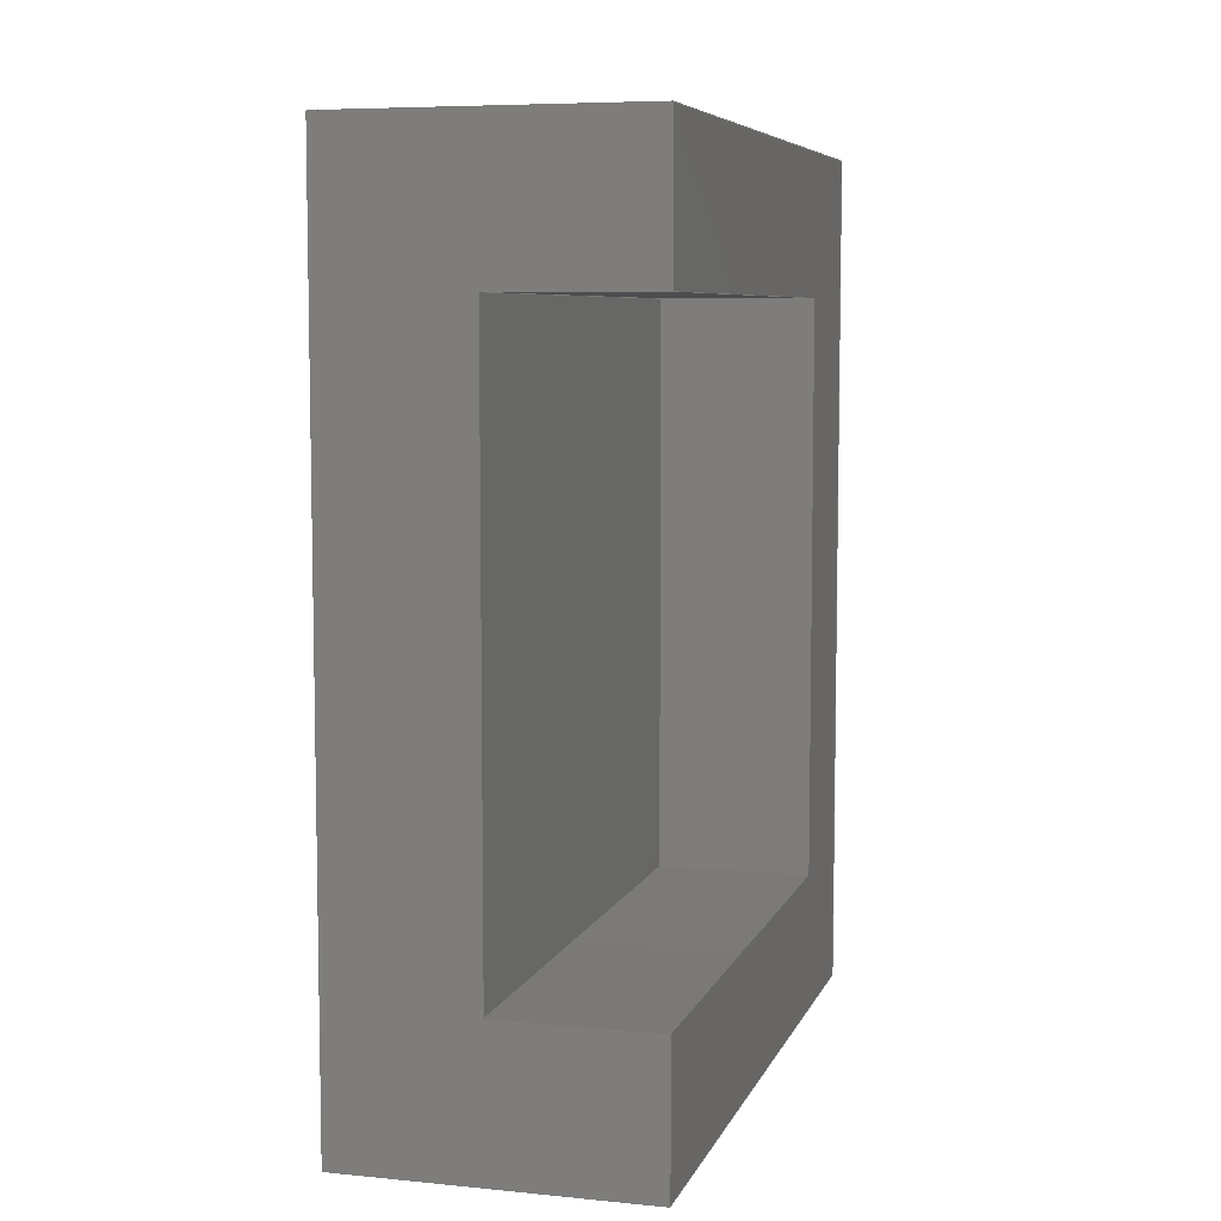
<metadata>
{"format":"step","ext":"step","renderer":"f3d","projection":"perspective","resolution":1024,"background":"white","views":[{"elev":6.9,"azim":-164.3,"up":"+Z"}]}
</metadata>
<code>
ISO-10303-21;
DATA;
#1 = CARTESIAN_POINT ( 'NONE',  ( 5.5, -6.859, 0 ) ) ;
#2 = FACE_OUTER_BOUND ( 'NONE', #95, .T. ) ;
#3 = APPLICATION_PROTOCOL_DEFINITION ( 'draft international standard', 'automotive_design', 1998, #18 ) ;
#4 = CARTESIAN_POINT ( 'NONE',  ( 0, -11.86, -10.65 ) ) ;
#5 = ADVANCED_FACE ( 'NONE', ( #44 ), #141, .F. ) ;
#6 = CARTESIAN_POINT ( 'NONE',  ( 5.5, -6.859, 0 ) ) ;
#7 = LINE ( 'NONE', #236, #28 ) ;
#8 = UNCERTAINTY_MEASURE_WITH_UNIT (LENGTH_MEASURE( 1e-05 ), #58, 'distance_accuracy_value', 'NONE');
#9 = ORIENTED_EDGE ( 'NONE', *, *, #279, .T. ) ;
#10 = VECTOR ( 'NONE', #264, 1000 ) ;
#11 = DIRECTION ( 'NONE',  ( -1, -0, -0 ) ) ;
#12 = PLANE ( 'NONE',  #326 ) ;
#13 = SURFACE_SIDE_STYLE ('',( #127 ) ) ;
#14 = ORIENTED_EDGE ( 'NONE', *, *, #123, .T. ) ;
#15 = ADVANCED_FACE ( 'NONE', ( #298 ), #122, .T. ) ;
#16 = DIRECTION ( 'NONE',  ( 0, -1, 0 ) ) ;
#17 = COLOUR_RGB ( '',0.7922, 0.8196, 0.9333 ) ;
#18 = APPLICATION_CONTEXT ( 'automotive_design' ) ;
#19 = EDGE_CURVE ( 'NONE', #183, #211, #72, .T. ) ;
#20 = LINE ( 'NONE', #81, #302 ) ;
#21 = CARTESIAN_POINT ( 'NONE',  ( 5.5, -11.86, 19.85 ) ) ;
#22 = AXIS2_PLACEMENT_3D ( 'NONE', #112, #88, #73 ) ;
#23 = DIRECTION ( 'NONE',  ( 0, 1, 1.388e-16 ) ) ;
#24 = PRODUCT_DEFINITION_SHAPE ( 'NONE', 'NONE',  #224 ) ;
#25 = CARTESIAN_POINT ( 'NONE',  ( 5.5, 1.479e-15, -10.65 ) ) ;
#26 = ORIENTED_EDGE ( 'NONE', *, *, #126, .F. ) ;
#27 =( NAMED_UNIT ( * ) PLANE_ANGLE_UNIT ( ) SI_UNIT ( $, .RADIAN. ) );
#28 = VECTOR ( 'NONE', #212, 1000 ) ;
#29 = AXIS2_PLACEMENT_3D ( 'NONE', #108, #31, #132 ) ;
#30 = EDGE_LOOP ( 'NONE', ( #82, #106, #139, #158, #111, #330, #164, #40 ) ) ;
#31 = DIRECTION ( 'NONE',  ( 0, 0, 1 ) ) ;
#32 = ORIENTED_EDGE ( 'NONE', *, *, #99, .F. ) ;
#33 = CARTESIAN_POINT ( 'NONE',  ( 5.5, 13.14, 19.85 ) ) ;
#34 = EDGE_LOOP ( 'NONE', ( #83, #14, #286, #282 ) ) ;
#35 = LINE ( 'NONE', #41, #193 ) ;
#36 = VECTOR ( 'NONE', #190, 1000 ) ;
#37 = CARTESIAN_POINT ( 'NONE',  ( 0, 13.14, 0 ) ) ;
#38 = EDGE_CURVE ( 'NONE', #60, #211, #172, .T. ) ;
#39 = CARTESIAN_POINT ( 'NONE',  ( 10.5, 0, 0 ) ) ;
#40 = ORIENTED_EDGE ( 'NONE', *, *, #152, .T. ) ;
#41 = CARTESIAN_POINT ( 'NONE',  ( 5.5, -6.859, -5.655 ) ) ;
#42 = DIRECTION ( 'NONE',  ( 0, -0, 1 ) ) ;
#43 = FACE_OUTER_BOUND ( 'NONE', #30, .T. ) ;
#44 = FACE_OUTER_BOUND ( 'NONE', #231, .T. ) ;
#45 = VECTOR ( 'NONE', #171, 1000 ) ;
#46 =( NAMED_UNIT ( * ) PLANE_ANGLE_UNIT ( ) SI_UNIT ( $, .RADIAN. ) );
#47 = DIRECTION ( 'NONE',  ( 0, -1, -8.674e-17 ) ) ;
#48 = CARTESIAN_POINT ( 'NONE',  ( 5.5, 13.14, 19.85 ) ) ;
#49 = VECTOR ( 'NONE', #209, 1000 ) ;
#50 = PRODUCT_RELATED_PRODUCT_CATEGORY ( 'part', '', ( #177 ) ) ;
#51 = ADVANCED_BREP_SHAPE_REPRESENTATION ( 'Marble Run Exit Holder', ( #290, #29 ), #259 ) ;
#52 = FACE_OUTER_BOUND ( 'NONE', #181, .T. ) ;
#53 = DIRECTION ( 'NONE',  ( -0, 1, 0 ) ) ;
#54 = VECTOR ( 'NONE', #16, 1000 ) ;
#55 = ADVANCED_FACE ( 'NONE', ( #2 ), #216, .F. ) ;
#56 = ORIENTED_EDGE ( 'NONE', *, *, #123, .F. ) ;
#57 = ORIENTED_EDGE ( 'NONE', *, *, #266, .F. ) ;
#58 =( LENGTH_UNIT ( ) NAMED_UNIT ( * ) SI_UNIT ( .MILLI., .METRE. ) );
#59 = VECTOR ( 'NONE', #120, 1000 ) ;
#60 = VERTEX_POINT ( 'NONE', #312 ) ;
#61 = FILL_AREA_STYLE ('',( #328 ) ) ;
#62 = PRODUCT_DEFINITION_CONTEXT ( 'detailed design', #18, 'design' ) ;
#63 = ORIENTED_EDGE ( 'NONE', *, *, #320, .F. ) ;
#64 = DIRECTION ( 'NONE',  ( 1, -0, 0 ) ) ;
#65 = ORIENTED_EDGE ( 'NONE', *, *, #219, .F. ) ;
#66 = CARTESIAN_POINT ( 'NONE',  ( 10.5, -11.86, -10.65 ) ) ;
#67 = VECTOR ( 'NONE', #322, 1000 ) ;
#68 = ORIENTED_EDGE ( 'NONE', *, *, #279, .F. ) ;
#69 = DIRECTION ( 'NONE',  ( 0, -1, -8.674e-17 ) ) ;
#70 = LINE ( 'NONE', #166, #10 ) ;
#71 = DIRECTION ( 'NONE',  ( -1, -0, -0 ) ) ;
#72 = LINE ( 'NONE', #77, #232 ) ;
#73 = DIRECTION ( 'NONE',  ( -1, 0, -0 ) ) ;
#74 = UNCERTAINTY_MEASURE_WITH_UNIT (LENGTH_MEASURE( 1e-05 ), #101, 'distance_accuracy_value', 'NONE');
#75 = DIRECTION ( 'NONE',  ( 0, 0, -1 ) ) ;
#76 = CARTESIAN_POINT ( 'NONE',  ( 5.5, 13.14, -10.65 ) ) ;
#77 = CARTESIAN_POINT ( 'NONE',  ( 5.5, 13.14, 14.85 ) ) ;
#78 = AXIS2_PLACEMENT_3D ( 'NONE', #213, #113, #220 ) ;
#79 = DIRECTION ( 'NONE',  ( 0, -1, -8.674e-17 ) ) ;
#80 = DIRECTION ( 'NONE',  ( 0, 0, -1 ) ) ;
#81 = CARTESIAN_POINT ( 'NONE',  ( 5.5, 4.905e-16, -5.655 ) ) ;
#82 = ORIENTED_EDGE ( 'NONE', *, *, #173, .T. ) ;
#83 = ORIENTED_EDGE ( 'NONE', *, *, #297, .T. ) ;
#84 = ORIENTED_EDGE ( 'NONE', *, *, #159, .T. ) ;
#85 = CARTESIAN_POINT ( 'NONE',  ( 5.5, 13.14, -5.655 ) ) ;
#86 = LINE ( 'NONE', #293, #221 ) ;
#87 = ORIENTED_EDGE ( 'NONE', *, *, #284, .T. ) ;
#88 = DIRECTION ( 'NONE',  ( 0, 0, -1 ) ) ;
#89 = AXIS2_PLACEMENT_3D ( 'NONE', #25, #128, #23 ) ;
#90 = AXIS2_PLACEMENT_3D ( 'NONE', #239, #237, #75 ) ;
#91 = DIRECTION ( 'NONE',  ( -1, -0, -0 ) ) ;
#92 = FACE_OUTER_BOUND ( 'NONE', #185, .T. ) ;
#93 = DIRECTION ( 'NONE',  ( 0, 8.674e-17, -1 ) ) ;
#94 = CARTESIAN_POINT ( 'NONE',  ( 0, 13.14, -10.65 ) ) ;
#95 = EDGE_LOOP ( 'NONE', ( #280, #65, #133, #84 ) ) ;
#96 = DIRECTION ( 'NONE',  ( -0, -0, 1 ) ) ;
#97 = VERTEX_POINT ( 'NONE', #318 ) ;
#98 =( GEOMETRIC_REPRESENTATION_CONTEXT ( 3 ) GLOBAL_UNCERTAINTY_ASSIGNED_CONTEXT ( ( #143 ) ) GLOBAL_UNIT_ASSIGNED_CONTEXT ( ( #156, #303, #274 ) ) REPRESENTATION_CONTEXT ( 'NONE', 'WORKASPACE' ) );
#99 = EDGE_CURVE ( 'NONE', #205, #294, #70, .T. ) ;
#100 = CARTESIAN_POINT ( 'NONE',  ( 10.5, 13.14, 19.85 ) ) ;
#101 =( LENGTH_UNIT ( ) NAMED_UNIT ( * ) SI_UNIT ( .MILLI., .METRE. ) );
#102 = LINE ( 'NONE', #100, #287 ) ;
#103 = ORIENTED_EDGE ( 'NONE', *, *, #266, .T. ) ;
#104 = PRESENTATION_LAYER_ASSIGNMENT (  '', '', ( #206 ) ) ;
#105 = EDGE_CURVE ( 'NONE', #211, #262, #170, .T. ) ;
#106 = ORIENTED_EDGE ( 'NONE', *, *, #210, .F. ) ;
#107 = ORIENTED_EDGE ( 'NONE', *, *, #38, .F. ) ;
#108 = CARTESIAN_POINT ( 'NONE',  ( 0, 0, 0 ) ) ;
#109 = VECTOR ( 'NONE', #96, 1000 ) ;
#110 = LINE ( 'NONE', #1, #281 ) ;
#111 = ORIENTED_EDGE ( 'NONE', *, *, #105, .T. ) ;
#112 = CARTESIAN_POINT ( 'NONE',  ( 5.5, 0, 19.85 ) ) ;
#113 = DIRECTION ( 'NONE',  ( 0, 8.674e-17, -1 ) ) ;
#114 = CARTESIAN_POINT ( 'NONE',  ( 5.5, -1.288e-15, 14.85 ) ) ;
#115 = DIRECTION ( 'NONE',  ( -0, 1, 0 ) ) ;
#116 = CARTESIAN_POINT ( 'NONE',  ( 5.5, -11.86, -10.65 ) ) ;
#117 = MECHANICAL_DESIGN_GEOMETRIC_PRESENTATION_REPRESENTATION (  '', ( #201 ), #324 ) ;
#118 = ORIENTED_EDGE ( 'NONE', *, *, #19, .T. ) ;
#119 = ADVANCED_FACE ( 'NONE', ( #144 ), #12, .T. ) ;
#120 = DIRECTION ( 'NONE',  ( -1, -0, -0 ) ) ;
#121 = LINE ( 'NONE', #48, #196 ) ;
#122 = PLANE ( 'NONE',  #214 ) ;
#123 = EDGE_CURVE ( 'NONE', #97, #205, #147, .T. ) ;
#124 = LINE ( 'NONE', #217, #240 ) ;
#125 = MECHANICAL_DESIGN_GEOMETRIC_PRESENTATION_REPRESENTATION (  '', ( #206 ), #98 ) ;
#126 = EDGE_CURVE ( 'NONE', #245, #60, #121, .T. ) ;
#127 = SURFACE_STYLE_FILL_AREA ( #300 ) ;
#128 = DIRECTION ( 'NONE',  ( 0, 1.388e-16, -1 ) ) ;
#129 = EDGE_CURVE ( 'NONE', #60, #208, #246, .T. ) ;
#130 = ORIENTED_EDGE ( 'NONE', *, *, #173, .F. ) ;
#131 = EDGE_LOOP ( 'NONE', ( #63, #226, #304, #253 ) ) ;
#132 = DIRECTION ( 'NONE',  ( 1, 0, 0 ) ) ;
#133 = ORIENTED_EDGE ( 'NONE', *, *, #321, .F. ) ;
#134 = FACE_OUTER_BOUND ( 'NONE', #329, .T. ) ;
#135 = ORIENTED_EDGE ( 'NONE', *, *, #222, .T. ) ;
#136 = EDGE_CURVE ( 'NONE', #200, #256, #124, .T. ) ;
#137 = VECTOR ( 'NONE', #234, 1000 ) ;
#138 = LINE ( 'NONE', #33, #36 ) ;
#139 = ORIENTED_EDGE ( 'NONE', *, *, #129, .F. ) ;
#140 = CARTESIAN_POINT ( 'NONE',  ( 5.5, 13.14, 14.85 ) ) ;
#141 = PLANE ( 'NONE',  #90 ) ;
#142 = PLANE ( 'NONE',  #273 ) ;
#143 = UNCERTAINTY_MEASURE_WITH_UNIT (LENGTH_MEASURE( 1e-05 ), #156, 'distance_accuracy_value', 'NONE');
#144 = FACE_OUTER_BOUND ( 'NONE', #319, .T. ) ;
#145 = CARTESIAN_POINT ( 'NONE',  ( 0, 13.14, -5.655 ) ) ;
#146 = VECTOR ( 'NONE', #167, 1000 ) ;
#147 = LINE ( 'NONE', #242, #299 ) ;
#148 = DIRECTION ( 'NONE',  ( 0, 0, -1 ) ) ;
#149 = DIRECTION ( 'NONE',  ( -1, -0, -0 ) ) ;
#150 = VECTOR ( 'NONE', #238, 1000 ) ;
#151 = DIRECTION ( 'NONE',  ( 0, -1, 0 ) ) ;
#152 = EDGE_CURVE ( 'NONE', #200, #203, #241, .T. ) ;
#153 = PLANE ( 'NONE',  #89 ) ;
#154 = AXIS2_PLACEMENT_3D ( 'NONE', #277, #53, #223 ) ;
#155 = SURFACE_STYLE_USAGE ( .BOTH. , #13 ) ;
#156 =( LENGTH_UNIT ( ) NAMED_UNIT ( * ) SI_UNIT ( .MILLI., .METRE. ) );
#157 = ORIENTED_EDGE ( 'NONE', *, *, #297, .F. ) ;
#158 = ORIENTED_EDGE ( 'NONE', *, *, #38, .T. ) ;
#159 = EDGE_CURVE ( 'NONE', #160, #200, #261, .T. ) ;
#160 = VERTEX_POINT ( 'NONE', #85 ) ;
#161 = DIRECTION ( 'NONE',  ( 0, 0, -1 ) ) ;
#162 = ORIENTED_EDGE ( 'NONE', *, *, #243, .F. ) ;
#163 = PLANE ( 'NONE',  #227 ) ;
#164 = ORIENTED_EDGE ( 'NONE', *, *, #136, .F. ) ;
#165 = LINE ( 'NONE', #230, #49 ) ;
#166 = CARTESIAN_POINT ( 'NONE',  ( 10.5, 13.14, -10.65 ) ) ;
#167 = DIRECTION ( 'NONE',  ( 0, -1, -8.674e-17 ) ) ;
#168 = ORIENTED_EDGE ( 'NONE', *, *, #272, .F. ) ;
#169 = APPLICATION_CONTEXT ( 'automotive_design' ) ;
#170 = LINE ( 'NONE', #269, #295 ) ;
#171 = DIRECTION ( 'NONE',  ( -1, -0, -0 ) ) ;
#172 = LINE ( 'NONE', #37, #137 ) ;
#173 = EDGE_CURVE ( 'NONE', #203, #218, #165, .T. ) ;
#174 = ADVANCED_FACE ( 'NONE', ( #134 ), #182, .F. ) ;
#175 = AXIS2_PLACEMENT_3D ( 'NONE', #39, #207, #186 ) ;
#176 =( NAMED_UNIT ( * ) SI_UNIT ( $, .STERADIAN. ) SOLID_ANGLE_UNIT ( ) );
#177 = PRODUCT ( 'Marble Run Exit Holder', 'Marble Run Exit Holder', '', ( #252 ) ) ;
#178 = PRESENTATION_STYLE_ASSIGNMENT (( #331 ) ) ;
#179 = EDGE_LOOP ( 'NONE', ( #195, #57, #56, #87 ) ) ;
#180 = PRODUCT_DEFINITION_FORMATION_WITH_SPECIFIED_SOURCE ( 'ANY', '', #177, .NOT_KNOWN. ) ;
#181 = EDGE_LOOP ( 'NONE', ( #130, #68, #32, #103 ) ) ;
#182 = PLANE ( 'NONE',  #22 ) ;
#183 = VERTEX_POINT ( 'NONE', #140 ) ;
#184 = CARTESIAN_POINT ( 'NONE',  ( 0, -6.859, -5.655 ) ) ;
#185 = EDGE_LOOP ( 'NONE', ( #107, #26, #168, #9, #310, #229, #135, #118 ) ) ;
#186 = DIRECTION ( 'NONE',  ( 0, 0, -1 ) ) ;
#187 = VERTEX_POINT ( 'NONE', #283 ) ;
#188 = DIRECTION ( 'NONE',  ( -0, 1, 0 ) ) ;
#189 = DIRECTION ( 'NONE',  ( 0, 1, 8.674e-17 ) ) ;
#190 = DIRECTION ( 'NONE',  ( -0, -0, 1 ) ) ;
#191 = ORIENTED_EDGE ( 'NONE', *, *, #19, .F. ) ;
#192 = CARTESIAN_POINT ( 'NONE',  ( 10.5, 13.14, 19.85 ) ) ;
#193 = VECTOR ( 'NONE', #11, 1000 ) ;
#194 = ADVANCED_FACE ( 'NONE', ( #317 ), #315, .T. ) ;
#195 = ORIENTED_EDGE ( 'NONE', *, *, #210, .T. ) ;
#196 = VECTOR ( 'NONE', #149, 1000 ) ;
#197 = FACE_OUTER_BOUND ( 'NONE', #179, .T. ) ;
#198 = PLANE ( 'NONE',  #154 ) ;
#199 = ADVANCED_FACE ( 'NONE', ( #43 ), #142, .F. ) ;
#200 = VERTEX_POINT ( 'NONE', #145 ) ;
#201 = STYLED_ITEM ( 'NONE', ( #178 ), #51 ) ;
#202 = ORIENTED_EDGE ( 'NONE', *, *, #129, .T. ) ;
#203 = VERTEX_POINT ( 'NONE', #94 ) ;
#204 = ADVANCED_FACE ( 'NONE', ( #92 ), #163, .T. ) ;
#205 = VERTEX_POINT ( 'NONE', #66 ) ;
#206 = STYLED_ITEM ( 'NONE', ( #296 ), #290 ) ;
#207 = DIRECTION ( 'NONE',  ( 1, 0, 0 ) ) ;
#208 = VERTEX_POINT ( 'NONE', #257 ) ;
#209 = DIRECTION ( 'NONE',  ( 0, -1, -1.388e-16 ) ) ;
#210 = EDGE_CURVE ( 'NONE', #208, #218, #7, .T. ) ;
#211 = VERTEX_POINT ( 'NONE', #263 ) ;
#212 = DIRECTION ( 'NONE',  ( 0, 0, -1 ) ) ;
#213 = CARTESIAN_POINT ( 'NONE',  ( 5.5, 4.905e-16, -5.655 ) ) ;
#214 = AXIS2_PLACEMENT_3D ( 'NONE', #6, #115, #42 ) ;
#215 = DIRECTION ( 'NONE',  ( 0, -0, 1 ) ) ;
#216 = PLANE ( 'NONE',  #78 ) ;
#217 = CARTESIAN_POINT ( 'NONE',  ( 0, 4.905e-16, -5.655 ) ) ;
#218 = VERTEX_POINT ( 'NONE', #4 ) ;
#219 = EDGE_CURVE ( 'NONE', #187, #256, #35, .T. ) ;
#220 = DIRECTION ( 'NONE',  ( 0, 1, 8.674e-17 ) ) ;
#221 = VECTOR ( 'NONE', #71, 1000 ) ;
#222 = EDGE_CURVE ( 'NONE', #160, #183, #138, .T. ) ;
#223 = DIRECTION ( 'NONE',  ( 0, -0, 1 ) ) ;
#224 = PRODUCT_DEFINITION ( 'UNKNOWN', '', #180, #62 ) ;
#225 = VECTOR ( 'NONE', #265, 1000 ) ;
#226 = ORIENTED_EDGE ( 'NONE', *, *, #247, .F. ) ;
#227 = AXIS2_PLACEMENT_3D ( 'NONE', #288, #188, #215 ) ;
#228 = ORIENTED_EDGE ( 'NONE', *, *, #321, .T. ) ;
#229 = ORIENTED_EDGE ( 'NONE', *, *, #159, .F. ) ;
#230 = CARTESIAN_POINT ( 'NONE',  ( 0, 1.479e-15, -10.65 ) ) ;
#231 = EDGE_LOOP ( 'NONE', ( #292, #228, #162, #327 ) ) ;
#232 = VECTOR ( 'NONE', #91, 1000 ) ;
#233 = CARTESIAN_POINT ( 'NONE',  ( 0, 13.14, 0 ) ) ;
#234 = DIRECTION ( 'NONE',  ( 0, 0, -1 ) ) ;
#235 = SURFACE_SIDE_STYLE ('',( #254 ) ) ;
#236 = CARTESIAN_POINT ( 'NONE',  ( 0, -11.86, 0 ) ) ;
#237 = DIRECTION ( 'NONE',  ( 1, 0, 0 ) ) ;
#238 = DIRECTION ( 'NONE',  ( 0, 0, -1 ) ) ;
#239 = CARTESIAN_POINT ( 'NONE',  ( 5.5, 0, 0 ) ) ;
#240 = VECTOR ( 'NONE', #69, 1000 ) ;
#241 = LINE ( 'NONE', #233, #150 ) ;
#242 = CARTESIAN_POINT ( 'NONE',  ( 10.5, -11.86, 19.85 ) ) ;
#243 = EDGE_CURVE ( 'NONE', #334, #187, #110, .T. ) ;
#244 = APPLICATION_PROTOCOL_DEFINITION ( 'draft international standard', 'automotive_design', 1998, #169 ) ;
#245 = VERTEX_POINT ( 'NONE', #291 ) ;
#246 = LINE ( 'NONE', #271, #54 ) ;
#247 = EDGE_CURVE ( 'NONE', #334, #262, #86, .T. ) ;
#248 = PRESENTATION_LAYER_ASSIGNMENT (  '', '', ( #201 ) ) ;
#249 = LINE ( 'NONE', #192, #109 ) ;
#250 = CARTESIAN_POINT ( 'NONE',  ( 5.5, -6.859, 14.85 ) ) ;
#251 = CARTESIAN_POINT ( 'NONE',  ( 0, -6.859, 0 ) ) ;
#252 = PRODUCT_CONTEXT ( 'NONE', #169, 'mechanical' ) ;
#253 = ORIENTED_EDGE ( 'NONE', *, *, #219, .T. ) ;
#254 = SURFACE_STYLE_FILL_AREA ( #61 ) ;
#255 = CARTESIAN_POINT ( 'NONE',  ( 0, -6.859, 14.85 ) ) ;
#256 = VERTEX_POINT ( 'NONE', #184 ) ;
#257 = CARTESIAN_POINT ( 'NONE',  ( 0, -11.86, 19.85 ) ) ;
#258 = SHAPE_DEFINITION_REPRESENTATION ( #24, #51 ) ;
#259 =( GEOMETRIC_REPRESENTATION_CONTEXT ( 3 ) GLOBAL_UNCERTAINTY_ASSIGNED_CONTEXT ( ( #74 ) ) GLOBAL_UNIT_ASSIGNED_CONTEXT ( ( #101, #46, #176 ) ) REPRESENTATION_CONTEXT ( 'NONE', 'WORKASPACE' ) );
#260 = EDGE_CURVE ( 'NONE', #183, #334, #285, .T. ) ;
#261 = LINE ( 'NONE', #307, #59 ) ;
#262 = VERTEX_POINT ( 'NONE', #255 ) ;
#263 = CARTESIAN_POINT ( 'NONE',  ( 0, 13.14, 14.85 ) ) ;
#264 = DIRECTION ( 'NONE',  ( -0, 1, 1.388e-16 ) ) ;
#265 = DIRECTION ( 'NONE',  ( -1, -0, -0 ) ) ;
#266 = EDGE_CURVE ( 'NONE', #205, #218, #311, .T. ) ;
#267 = ORIENTED_EDGE ( 'NONE', *, *, #260, .T. ) ;
#268 = CARTESIAN_POINT ( 'NONE',  ( 10.5, 13.14, -10.65 ) ) ;
#269 = CARTESIAN_POINT ( 'NONE',  ( 0, -1.288e-15, 14.85 ) ) ;
#270 = LINE ( 'NONE', #21, #67 ) ;
#271 = CARTESIAN_POINT ( 'NONE',  ( 0, 0, 19.85 ) ) ;
#272 = EDGE_CURVE ( 'NONE', #294, #245, #249, .T. ) ;
#273 = AXIS2_PLACEMENT_3D ( 'NONE', #333, #64, #161 ) ;
#274 =( NAMED_UNIT ( * ) SI_UNIT ( $, .STERADIAN. ) SOLID_ANGLE_UNIT ( ) );
#275 = LINE ( 'NONE', #76, #45 ) ;
#276 = CLOSED_SHELL ( 'NONE', ( #332, #55, #15, #119, #204, #174, #314, #199, #5, #194 ) ) ;
#277 = CARTESIAN_POINT ( 'NONE',  ( 5.5, -11.86, 0 ) ) ;
#278 = ORIENTED_EDGE ( 'NONE', *, *, #247, .T. ) ;
#279 = EDGE_CURVE ( 'NONE', #294, #203, #275, .T. ) ;
#280 = ORIENTED_EDGE ( 'NONE', *, *, #136, .T. ) ;
#281 = VECTOR ( 'NONE', #309, 1000 ) ;
#282 = ORIENTED_EDGE ( 'NONE', *, *, #272, .T. ) ;
#283 = CARTESIAN_POINT ( 'NONE',  ( 5.5, -6.859, -5.655 ) ) ;
#284 = EDGE_CURVE ( 'NONE', #97, #208, #270, .T. ) ;
#285 = LINE ( 'NONE', #114, #146 ) ;
#286 = ORIENTED_EDGE ( 'NONE', *, *, #99, .T. ) ;
#287 = VECTOR ( 'NONE', #151, 1000 ) ;
#288 = CARTESIAN_POINT ( 'NONE',  ( 5.5, 13.14, 0 ) ) ;
#289 = ORIENTED_EDGE ( 'NONE', *, *, #105, .F. ) ;
#290 = MANIFOLD_SOLID_BREP ( 'Boss-Extrude2', #276 ) ;
#291 = CARTESIAN_POINT ( 'NONE',  ( 10.5, 13.14, 19.85 ) ) ;
#292 = ORIENTED_EDGE ( 'NONE', *, *, #222, .F. ) ;
#293 = CARTESIAN_POINT ( 'NONE',  ( 5.5, -6.859, 14.85 ) ) ;
#294 = VERTEX_POINT ( 'NONE', #268 ) ;
#295 = VECTOR ( 'NONE', #47, 1000 ) ;
#296 = PRESENTATION_STYLE_ASSIGNMENT (( #155 ) ) ;
#297 = EDGE_CURVE ( 'NONE', #245, #97, #102, .T. ) ;
#298 = FACE_OUTER_BOUND ( 'NONE', #131, .T. ) ;
#299 = VECTOR ( 'NONE', #148, 1000 ) ;
#300 = FILL_AREA_STYLE ('',( #325 ) ) ;
#301 = LINE ( 'NONE', #251, #313 ) ;
#302 = VECTOR ( 'NONE', #79, 1000 ) ;
#303 =( NAMED_UNIT ( * ) PLANE_ANGLE_UNIT ( ) SI_UNIT ( $, .RADIAN. ) );
#304 = ORIENTED_EDGE ( 'NONE', *, *, #243, .T. ) ;
#305 = ORIENTED_EDGE ( 'NONE', *, *, #126, .T. ) ;
#306 =( NAMED_UNIT ( * ) SI_UNIT ( $, .STERADIAN. ) SOLID_ANGLE_UNIT ( ) );
#307 = CARTESIAN_POINT ( 'NONE',  ( 5.5, 13.14, -5.655 ) ) ;
#308 = ORIENTED_EDGE ( 'NONE', *, *, #284, .F. ) ;
#309 = DIRECTION ( 'NONE',  ( 0, 0, -1 ) ) ;
#310 = ORIENTED_EDGE ( 'NONE', *, *, #152, .F. ) ;
#311 = LINE ( 'NONE', #116, #225 ) ;
#312 = CARTESIAN_POINT ( 'NONE',  ( 0, 13.14, 19.85 ) ) ;
#313 = VECTOR ( 'NONE', #80, 1000 ) ;
#314 = ADVANCED_FACE ( 'NONE', ( #197 ), #198, .F. ) ;
#315 = PLANE ( 'NONE',  #175 ) ;
#316 = CARTESIAN_POINT ( 'NONE',  ( 5.5, -1.288e-15, 14.85 ) ) ;
#317 = FACE_OUTER_BOUND ( 'NONE', #34, .T. ) ;
#318 = CARTESIAN_POINT ( 'NONE',  ( 10.5, -11.86, 19.85 ) ) ;
#319 = EDGE_LOOP ( 'NONE', ( #289, #191, #267, #278 ) ) ;
#320 = EDGE_CURVE ( 'NONE', #262, #256, #301, .T. ) ;
#321 = EDGE_CURVE ( 'NONE', #160, #187, #20, .T. ) ;
#322 = DIRECTION ( 'NONE',  ( -1, -0, -0 ) ) ;
#323 = COLOUR_RGB ( '',0.7922, 0.8196, 0.9333 ) ;
#324 =( GEOMETRIC_REPRESENTATION_CONTEXT ( 3 ) GLOBAL_UNCERTAINTY_ASSIGNED_CONTEXT ( ( #8 ) ) GLOBAL_UNIT_ASSIGNED_CONTEXT ( ( #58, #27, #306 ) ) REPRESENTATION_CONTEXT ( 'NONE', 'WORKASPACE' ) );
#325 = FILL_AREA_STYLE_COLOUR ( '', #323 ) ;
#326 = AXIS2_PLACEMENT_3D ( 'NONE', #316, #93, #189 ) ;
#327 = ORIENTED_EDGE ( 'NONE', *, *, #260, .F. ) ;
#328 = FILL_AREA_STYLE_COLOUR ( '', #17 ) ;
#329 = EDGE_LOOP ( 'NONE', ( #202, #308, #157, #305 ) ) ;
#330 = ORIENTED_EDGE ( 'NONE', *, *, #320, .T. ) ;
#331 = SURFACE_STYLE_USAGE ( .BOTH. , #235 ) ;
#332 = ADVANCED_FACE ( 'NONE', ( #52 ), #153, .T. ) ;
#333 = CARTESIAN_POINT ( 'NONE',  ( 0, 0, 0 ) ) ;
#334 = VERTEX_POINT ( 'NONE', #250 ) ;
ENDSEC;
END-ISO-10303-21;

</code>
